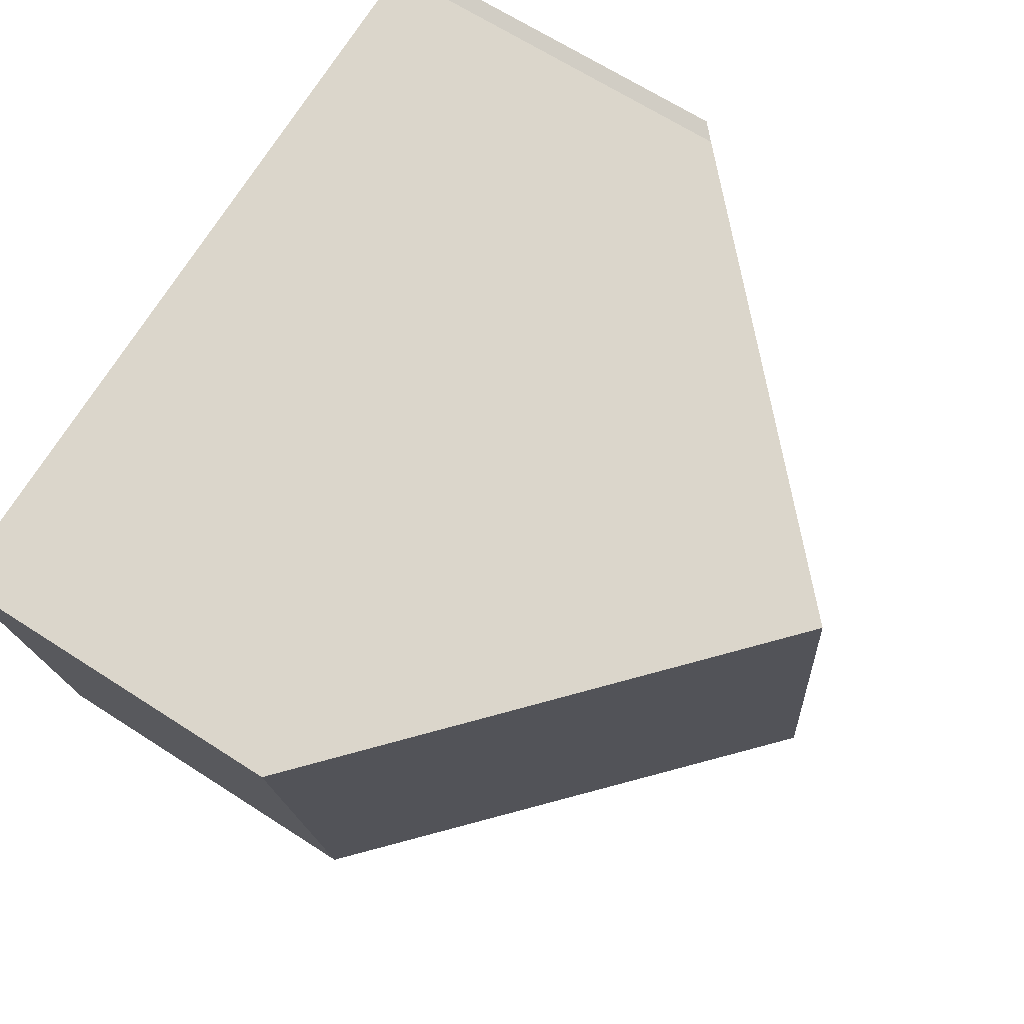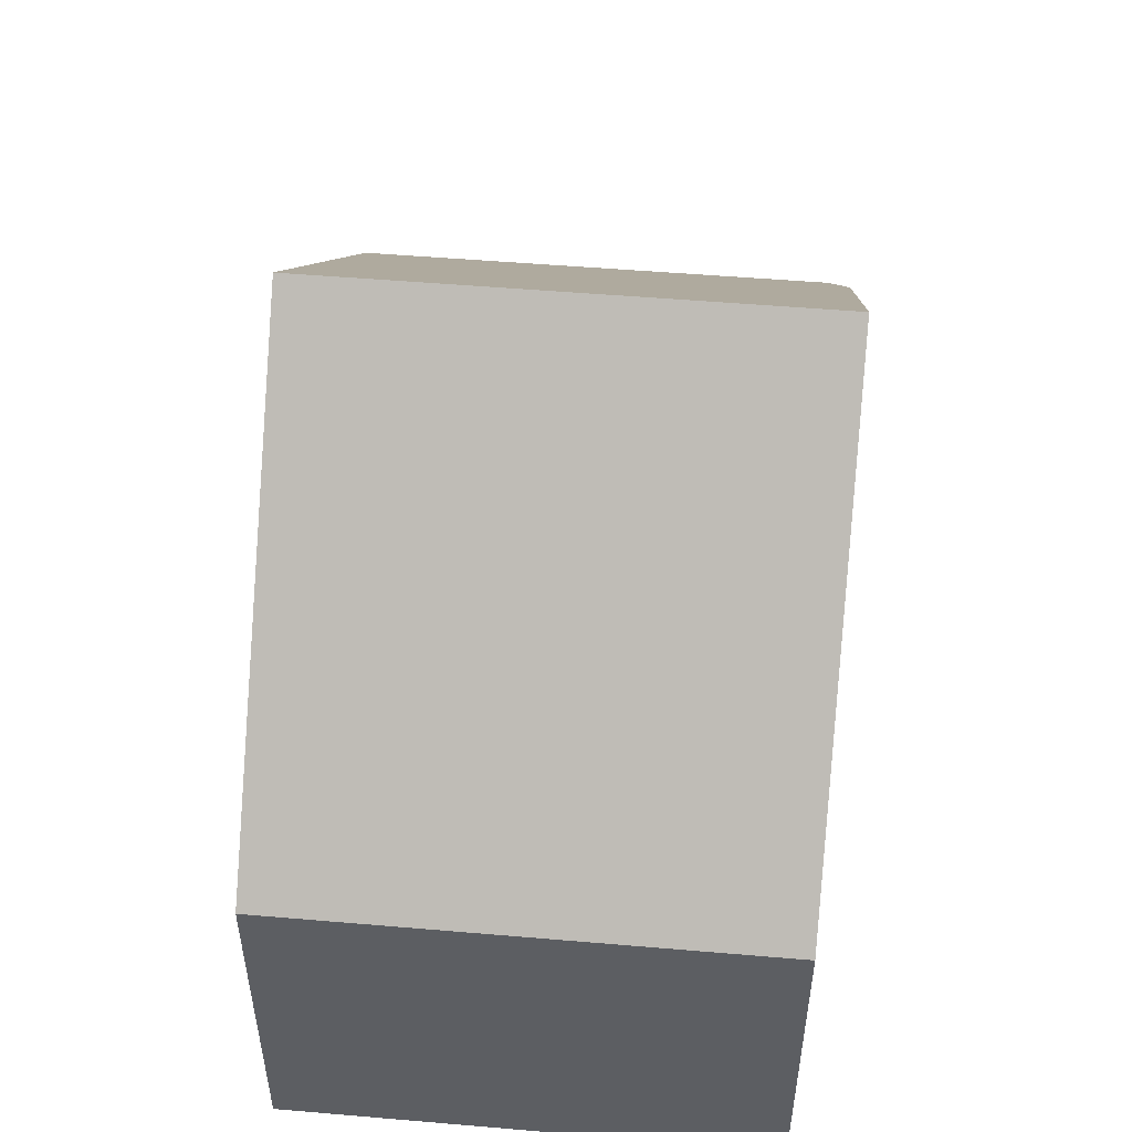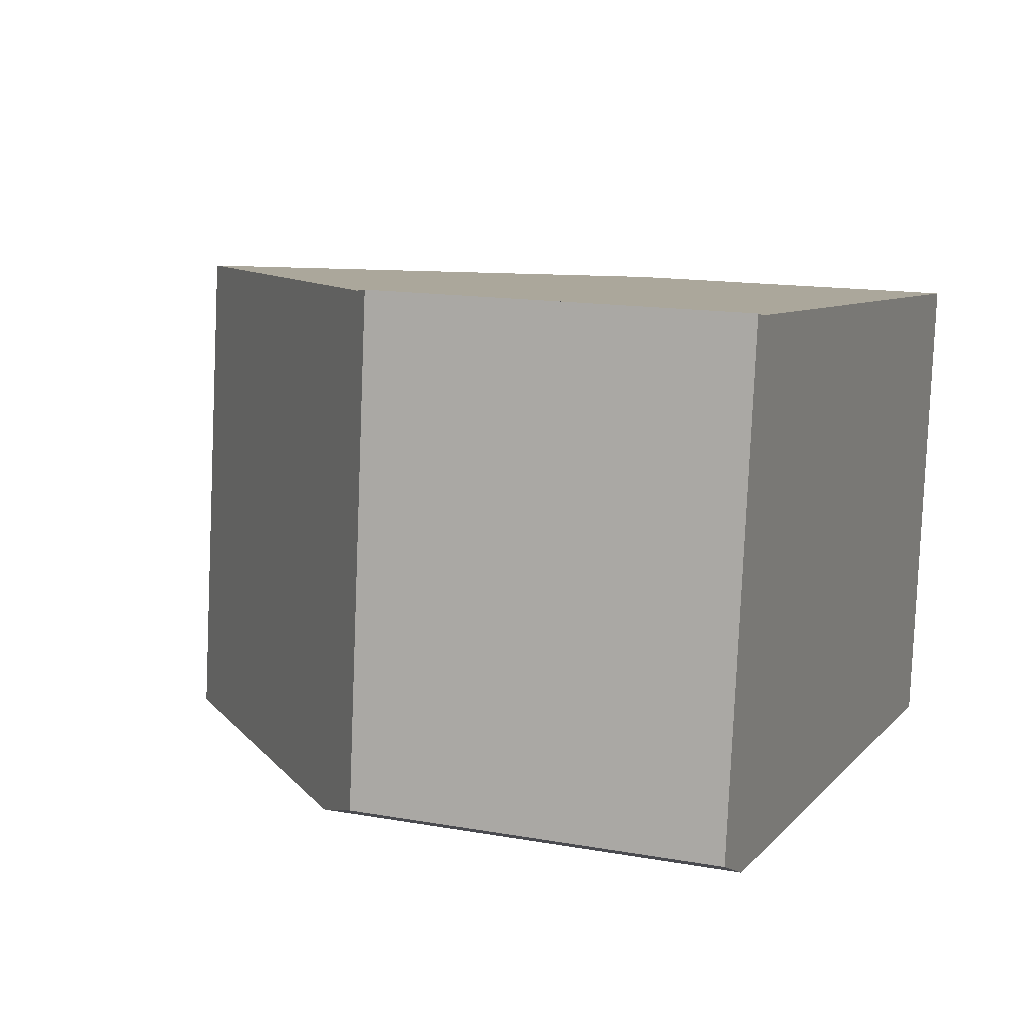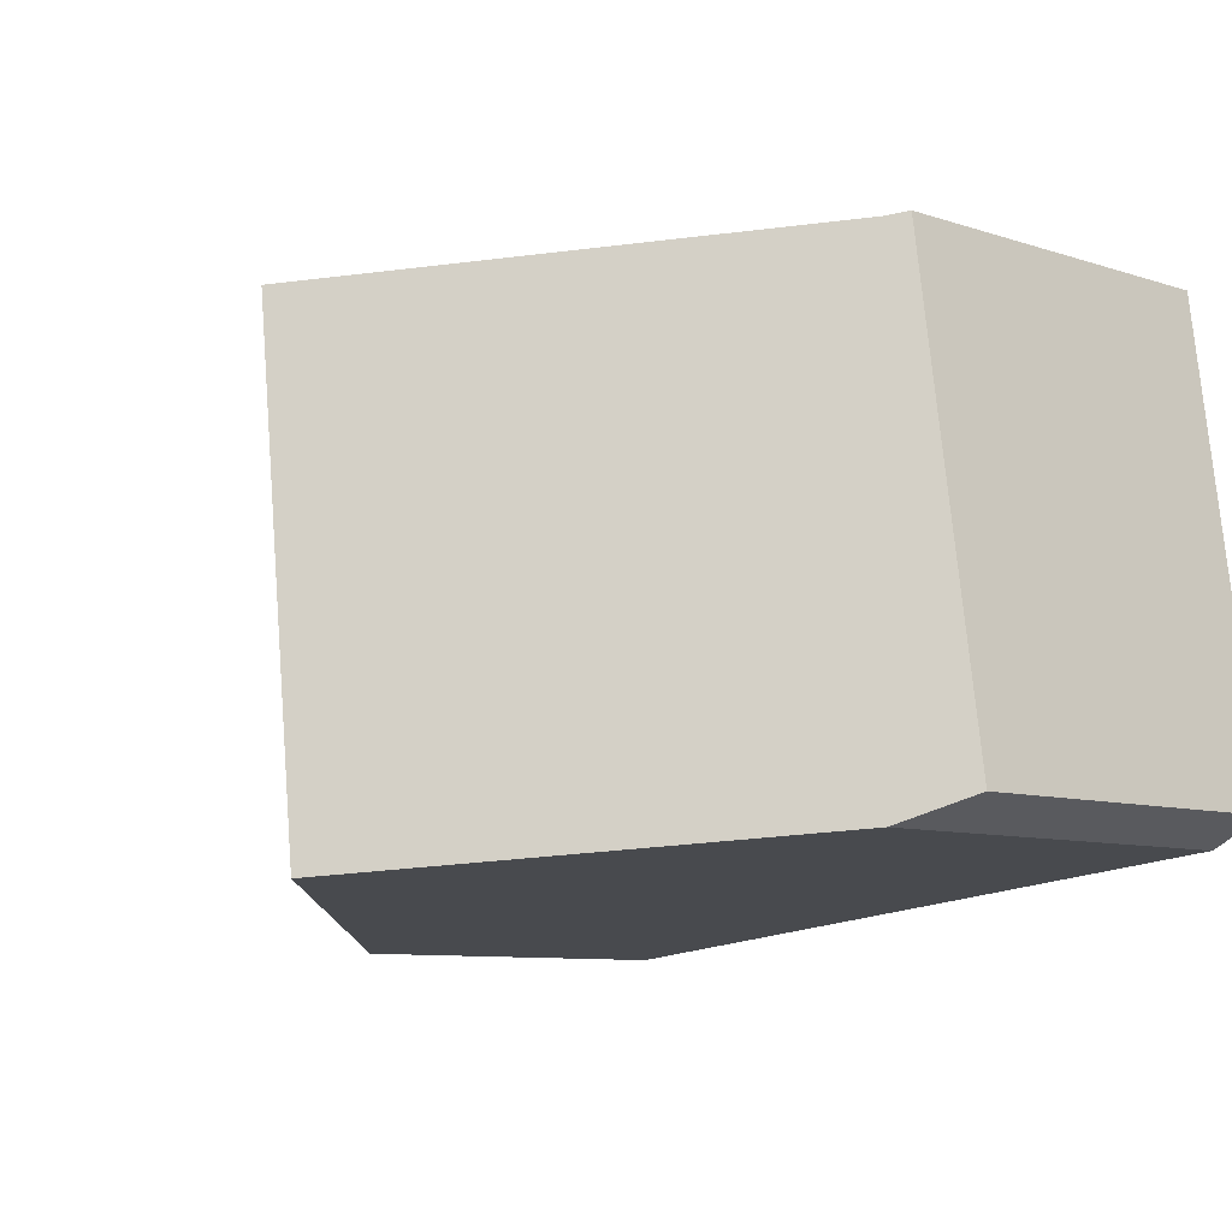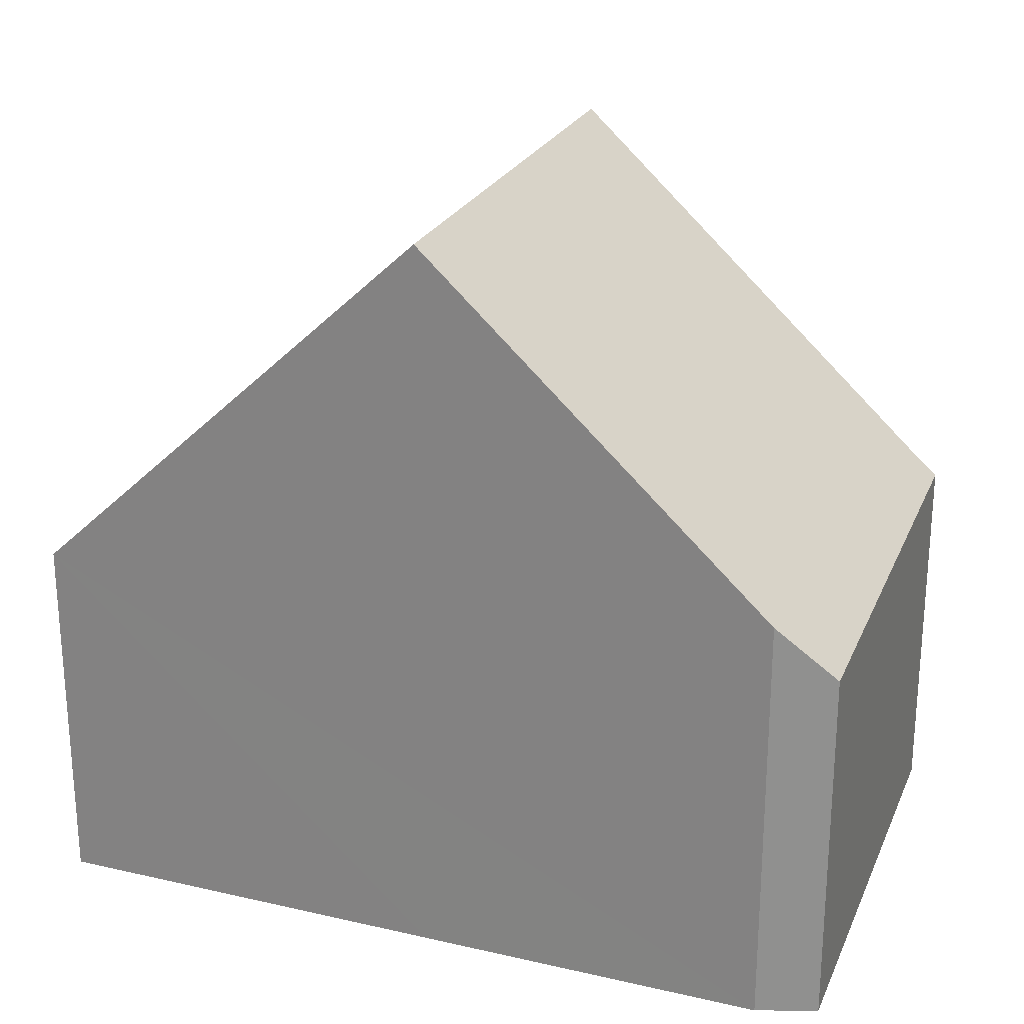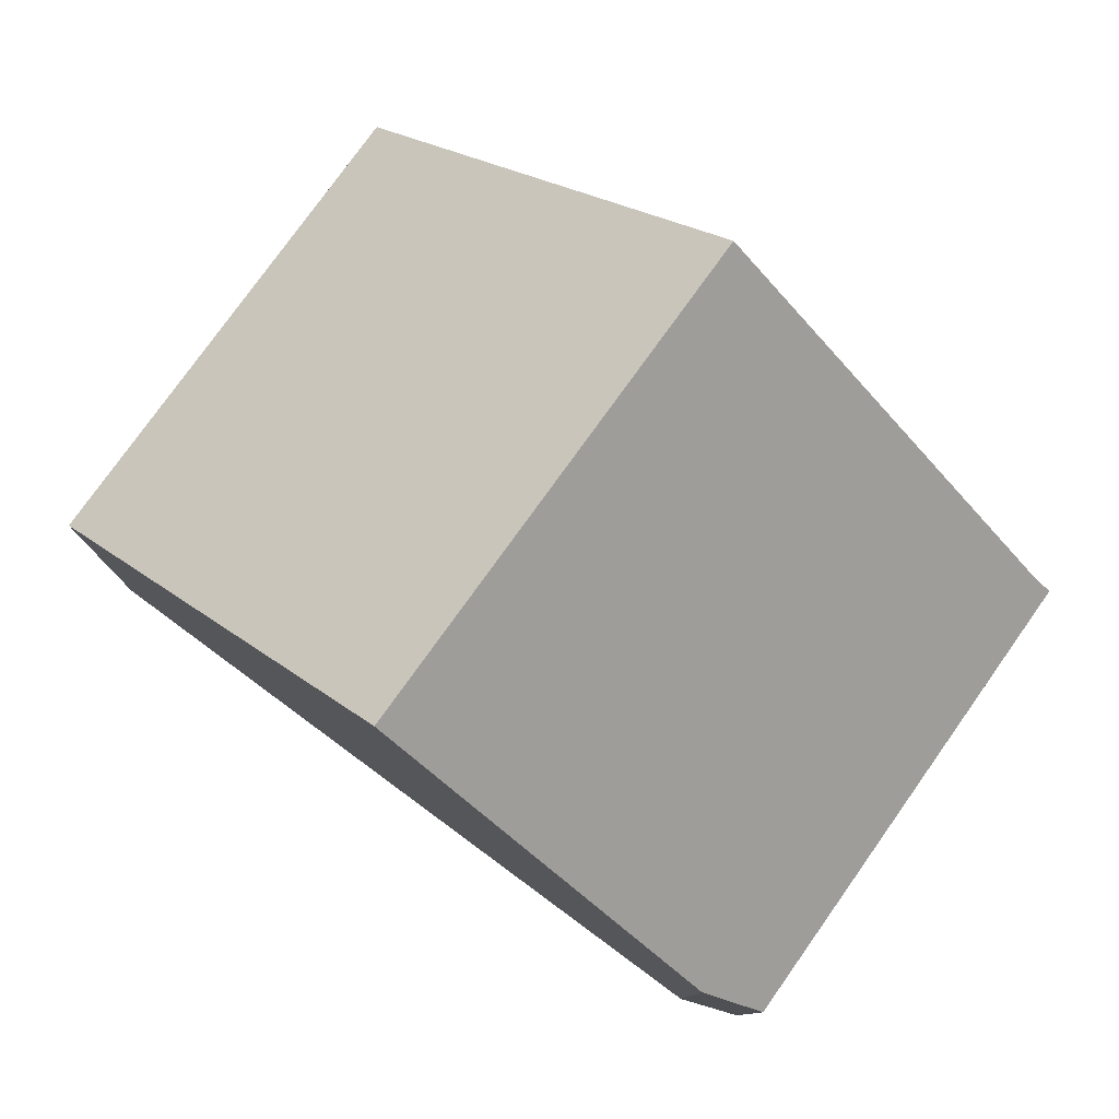
<metadata>
{"format":"obj","ext":"obj","renderer":"f3d","projection":"perspective","resolution":1024,"background":"white","views":[{"elev":66.7,"azim":122.9,"up":"+Z"},{"elev":51.6,"azim":102.0,"up":"+Y"},{"elev":14.2,"azim":-68.5,"up":"+Z"},{"elev":-8.7,"azim":-131.5,"up":"+Z"},{"elev":24.4,"azim":-153.1,"up":"+Y"},{"elev":79.5,"azim":-137.4,"up":"+Y"}]}
</metadata>
<code>
v  5.921 2.71 -0.802
v  3.394 5.474 3.202
v  6.352 2.71 2.853
v  2.96 5.474 -0.481
v  0 2.693 1.649e-16
v  0.413 3.096 -0.204
v  0.467 2.736 3.563
v  0.587 2.85 3.533
v  0.413 1.249e-17 -0.204
v  0 0 0
v  0.467 -2.182e-16 3.563
v  0.587 -2.163e-16 3.533
v  3.394 -1.961e-16 3.202
v  6.352 -1.747e-16 2.853
v  5.921 4.911e-17 -0.802
v  2.96 2.945e-17 -0.481
g defaultobject
f 1 2 3
f 2 1 4
f 5 4 6
f 4 5 7
f 4 7 8
f 2 4 8
f 9 5 6
f 5 9 10
f 5 11 7
f 11 5 10
f 7 12 8
f 12 7 11
f 12 2 8
f 2 12 3
f 3 12 13
f 3 13 14
f 14 1 3
f 1 14 15
f 1 6 4
f 6 1 9
f 9 1 16
f 16 1 15
f 13 15 14
f 15 13 12
f 15 12 16
f 16 12 11
f 16 11 10
f 16 10 9

</code>
